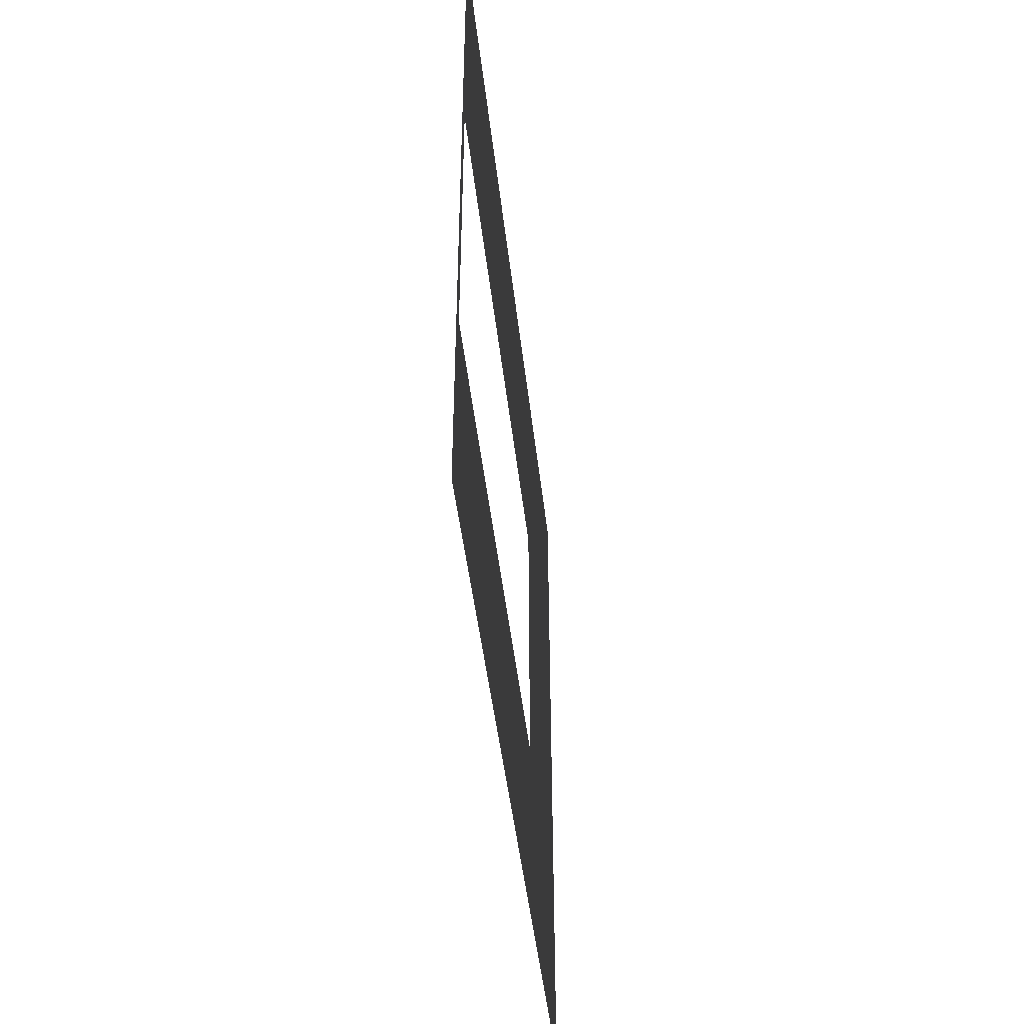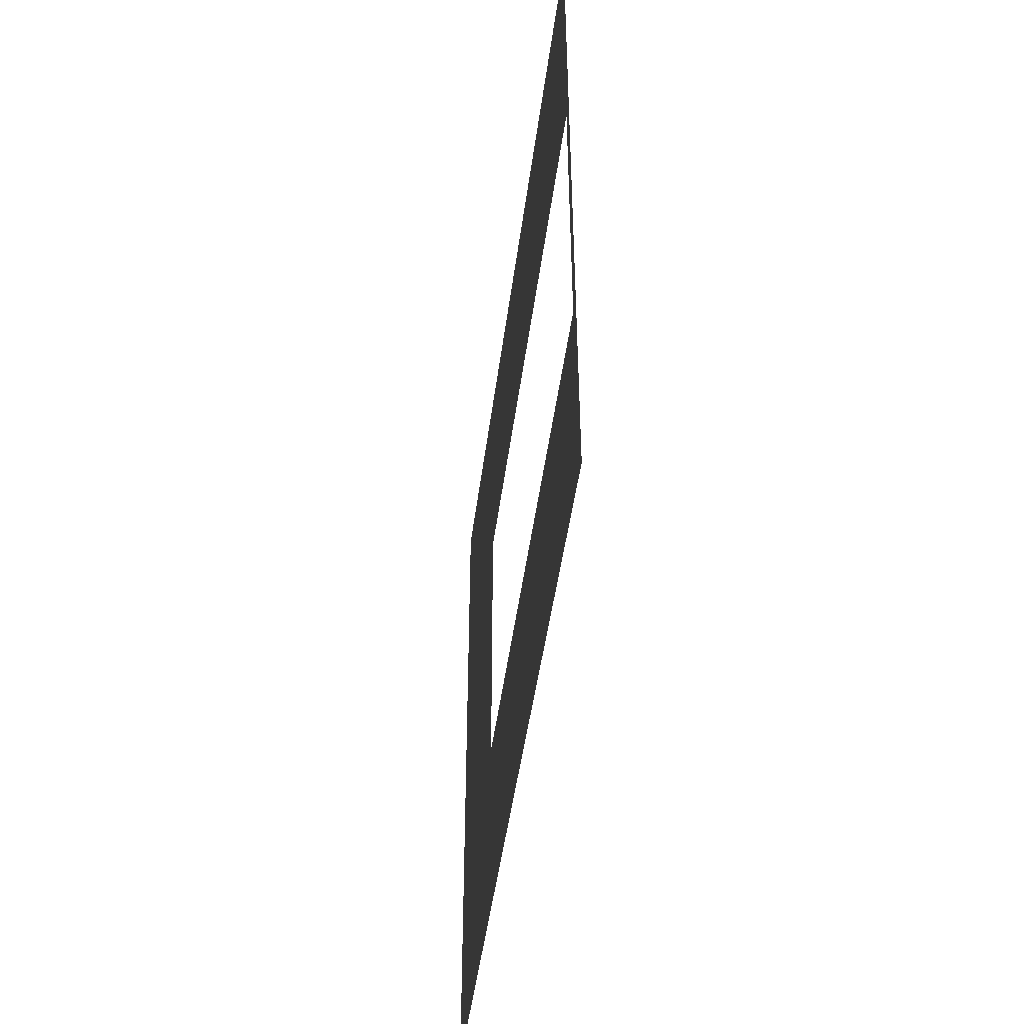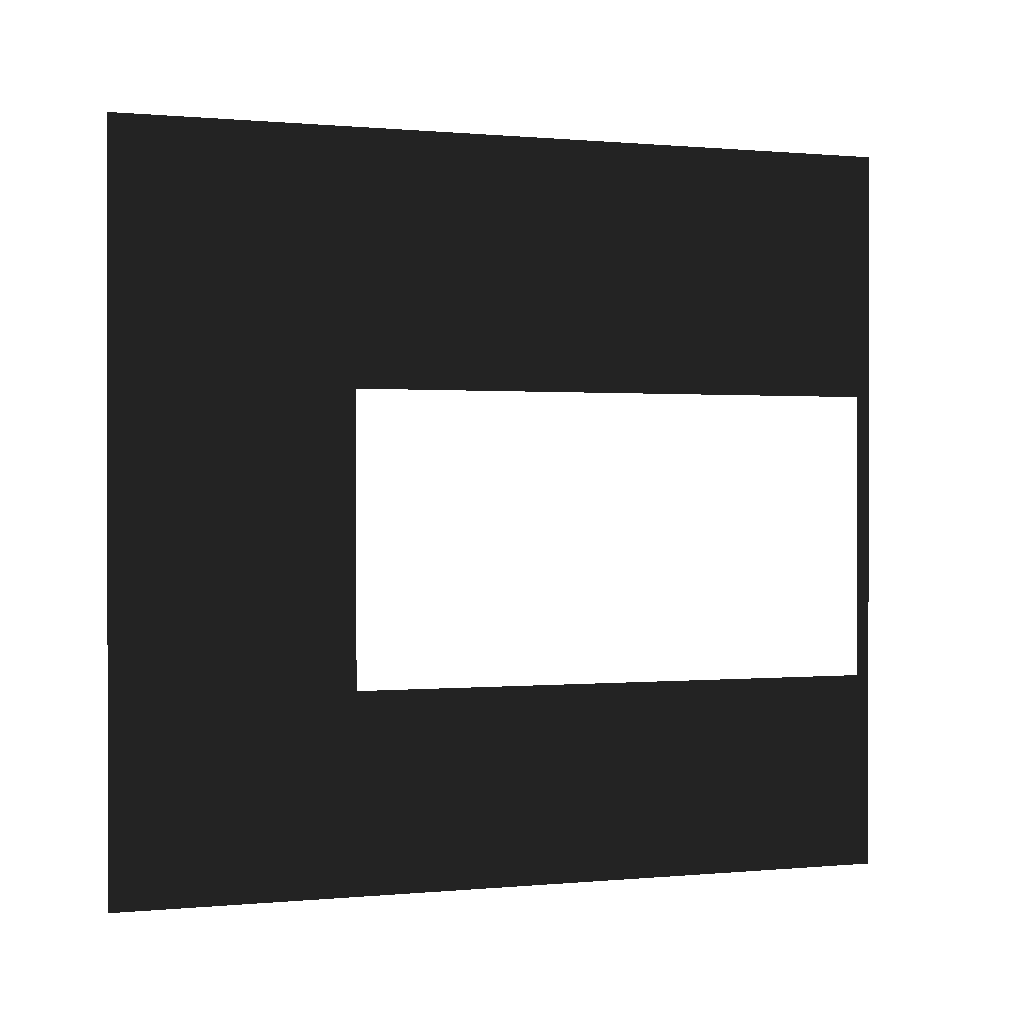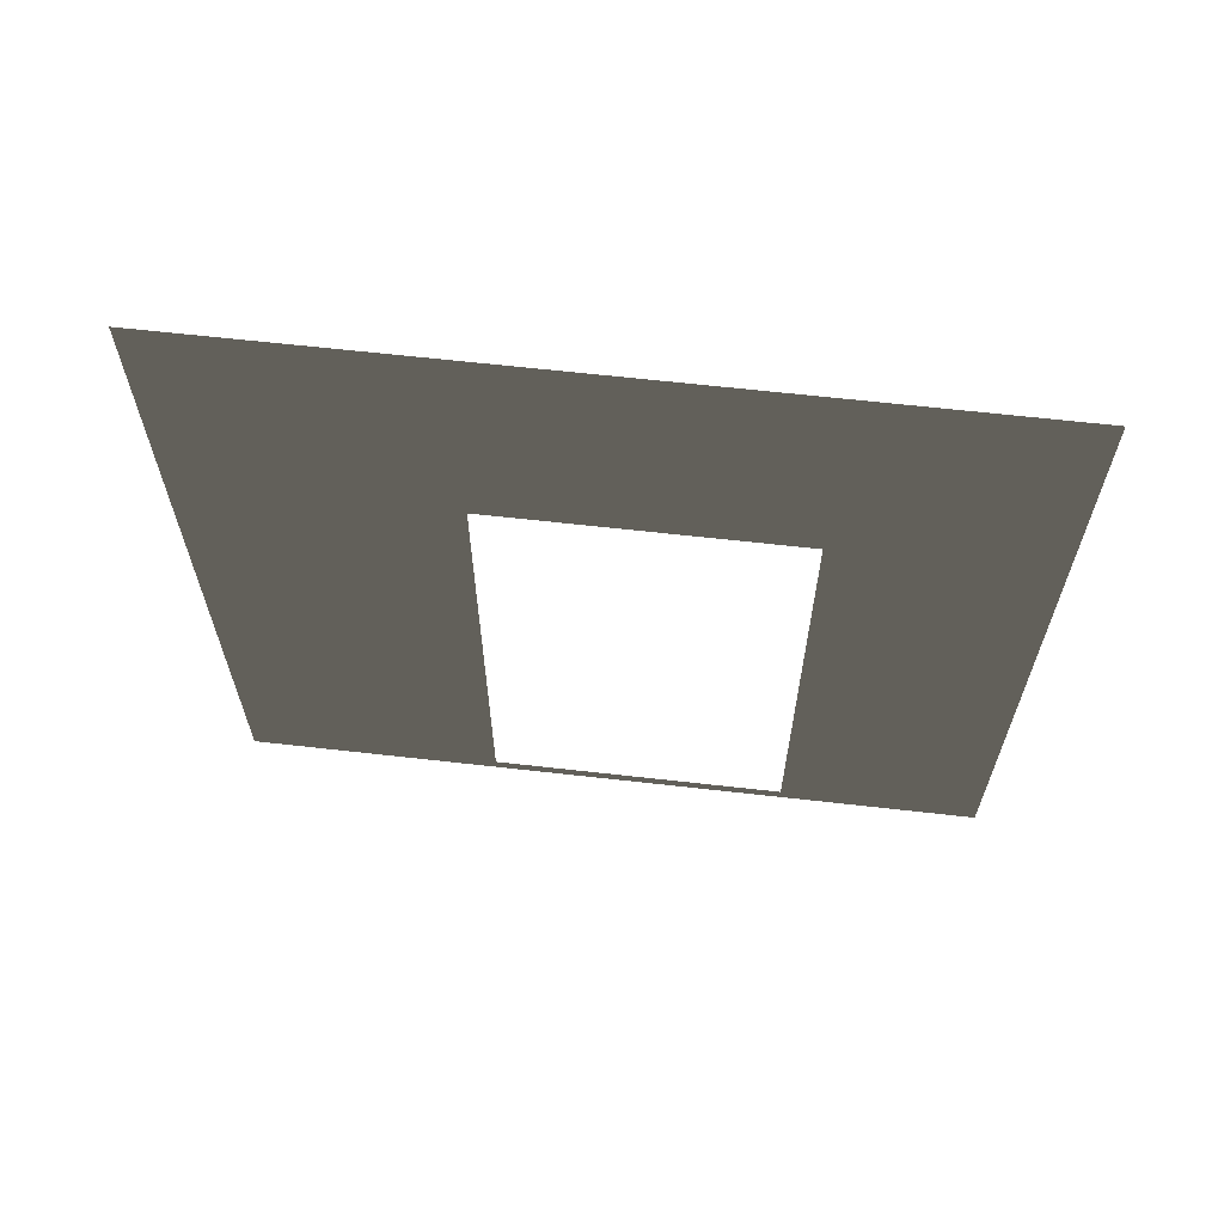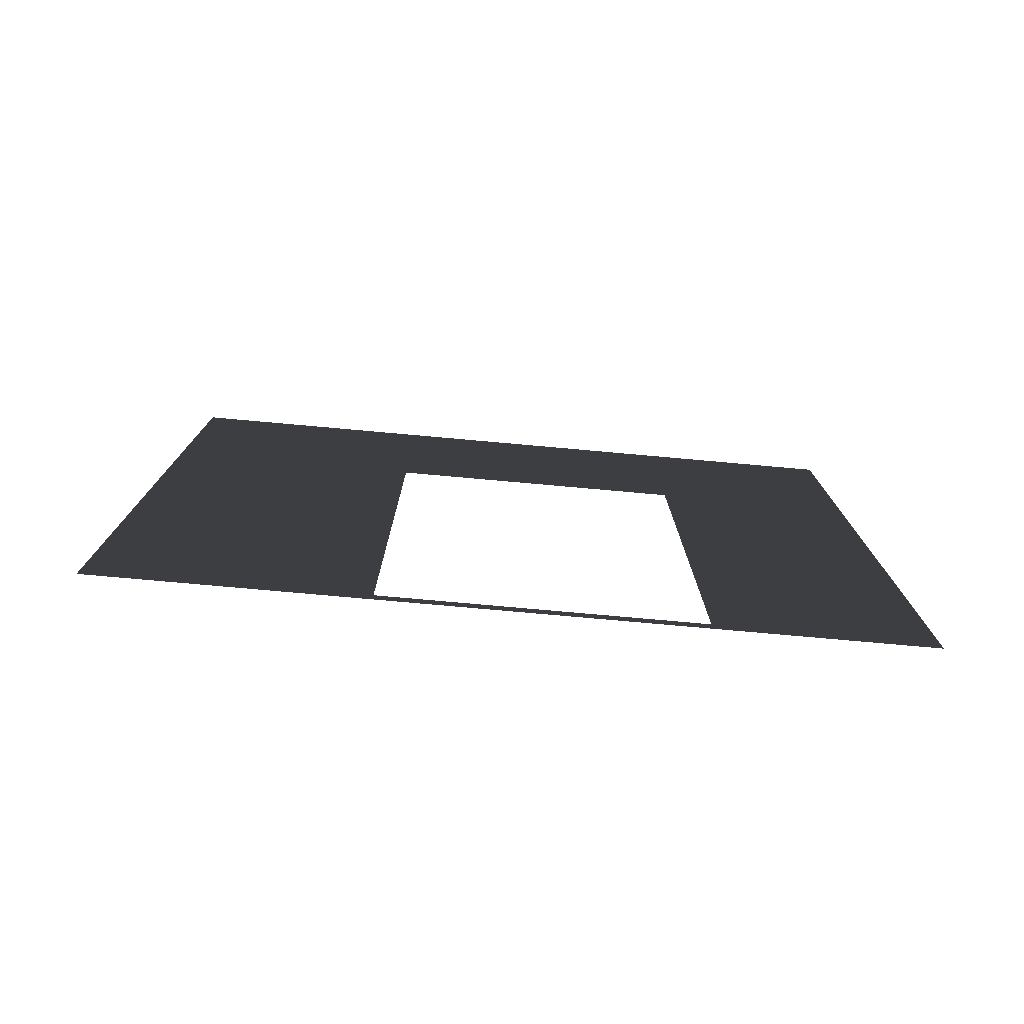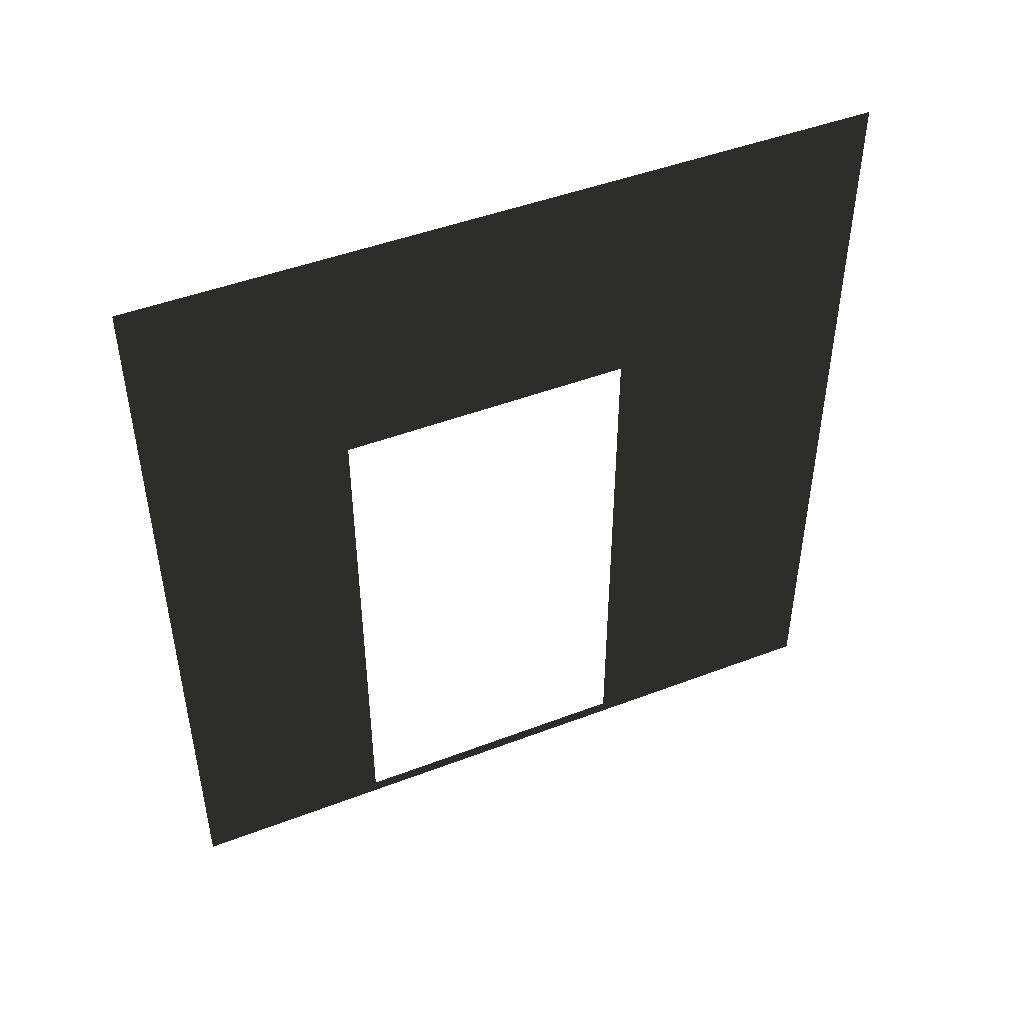
<metadata>
{"format":"obj","ext":"obj","renderer":"f3d","projection":"perspective","resolution":1024,"background":"white","views":[{"elev":-45.8,"azim":6.4,"up":"+Z"},{"elev":-47.1,"azim":-7.4,"up":"+Z"},{"elev":0.5,"azim":-109.5,"up":"+Z"},{"elev":64.5,"azim":96.5,"up":"+Y"},{"elev":-77.7,"azim":84.9,"up":"+Y"},{"elev":46.5,"azim":-113.5,"up":"+Y"}]}
</metadata>
<code>
v 0.2 3.412e-08 0.2
v 0.2 0.0525 2.05
v 0.2 0.0525 0.95
v 0.2 3.412e-08 3
v 0.2 3 0.2
v 0.2 2.1 0.95
v 0.2 3 3
v 0.2 2.1 2.05
g wall01_corner_A_door_10247_896
f 1 3 2
f 2 4 1
f 3 1 5
f 5 6 3
f 6 5 7
f 7 4 2
f 7 8 6
f 2 8 7

</code>
